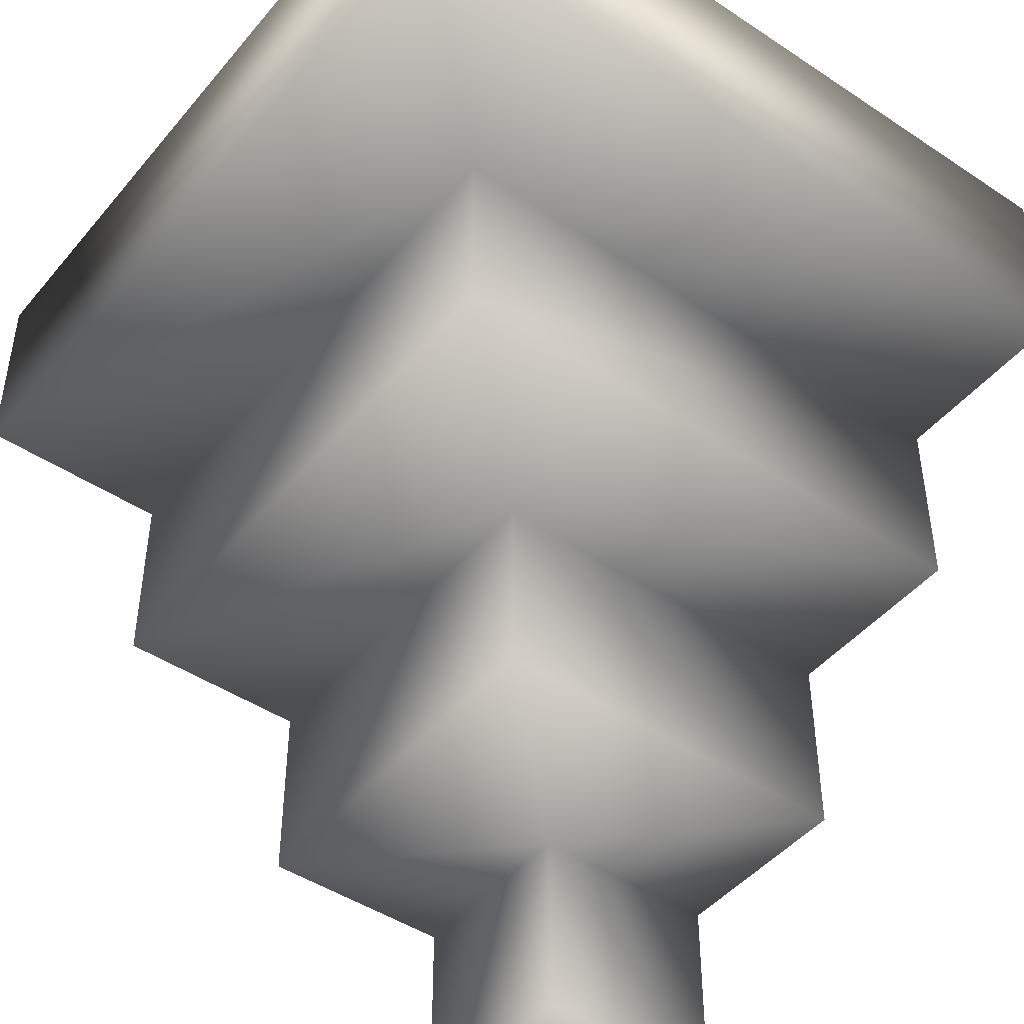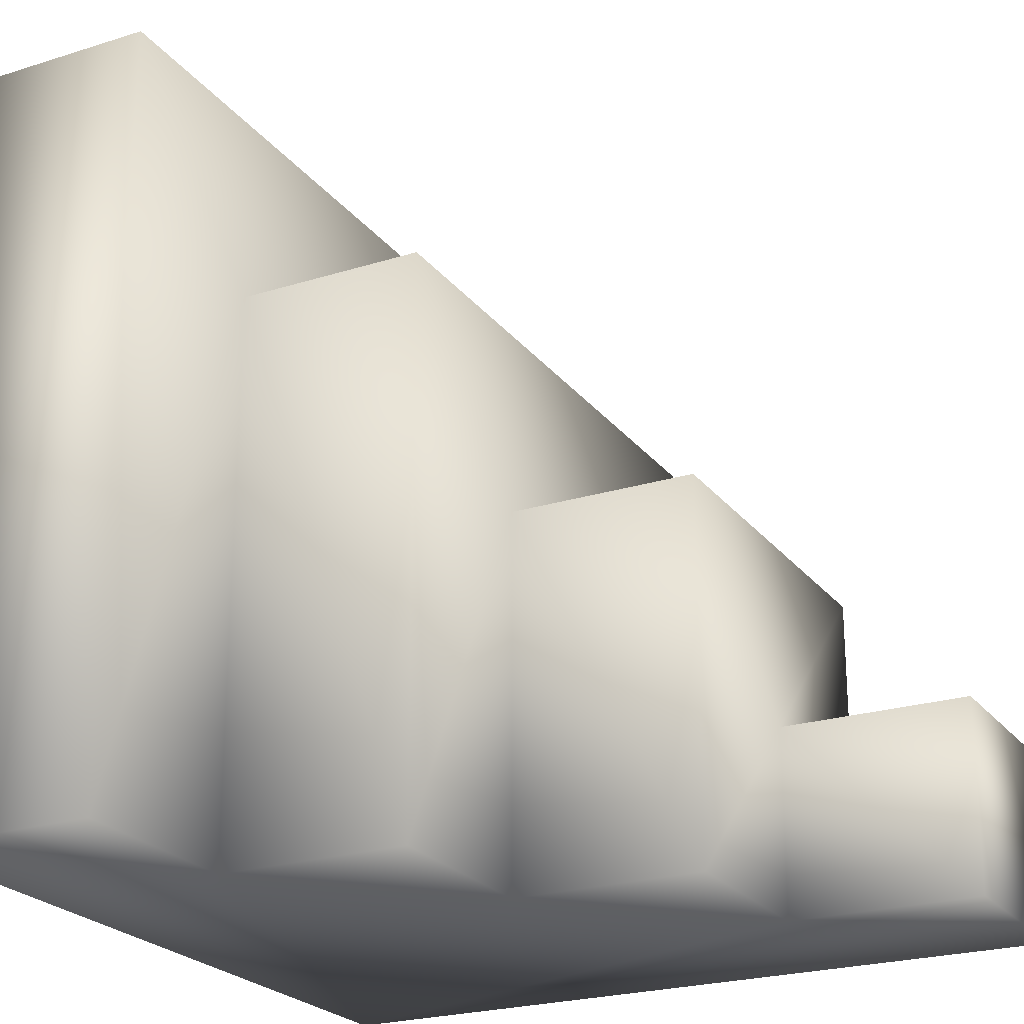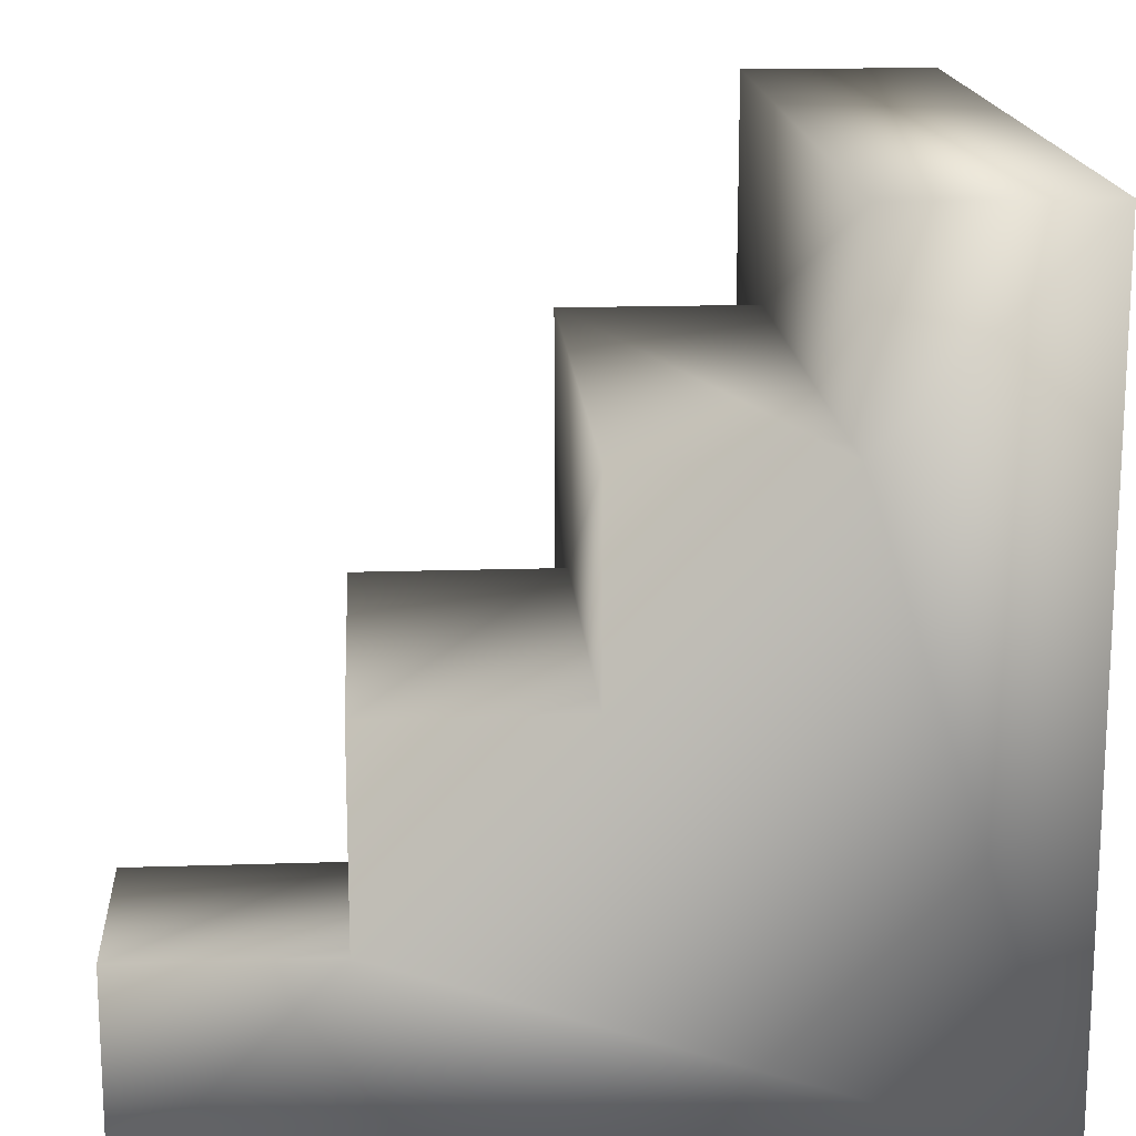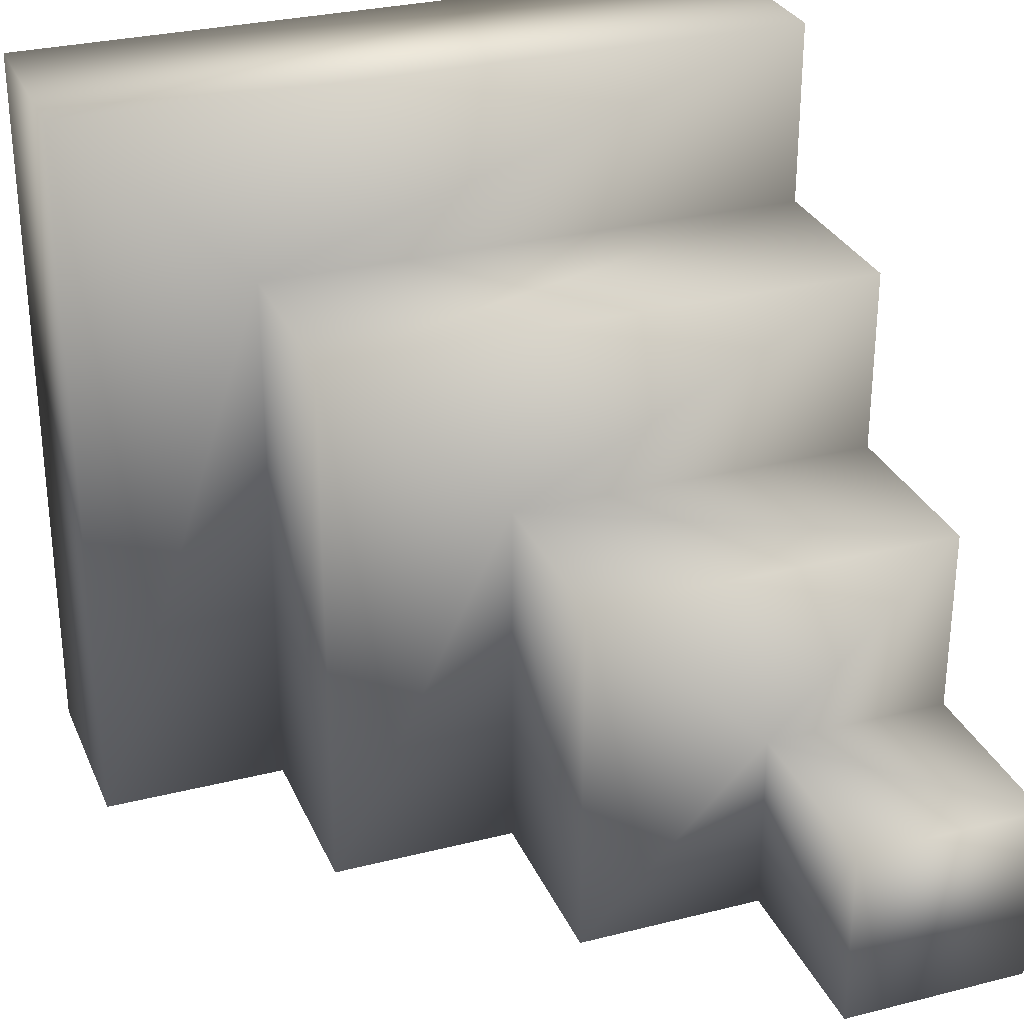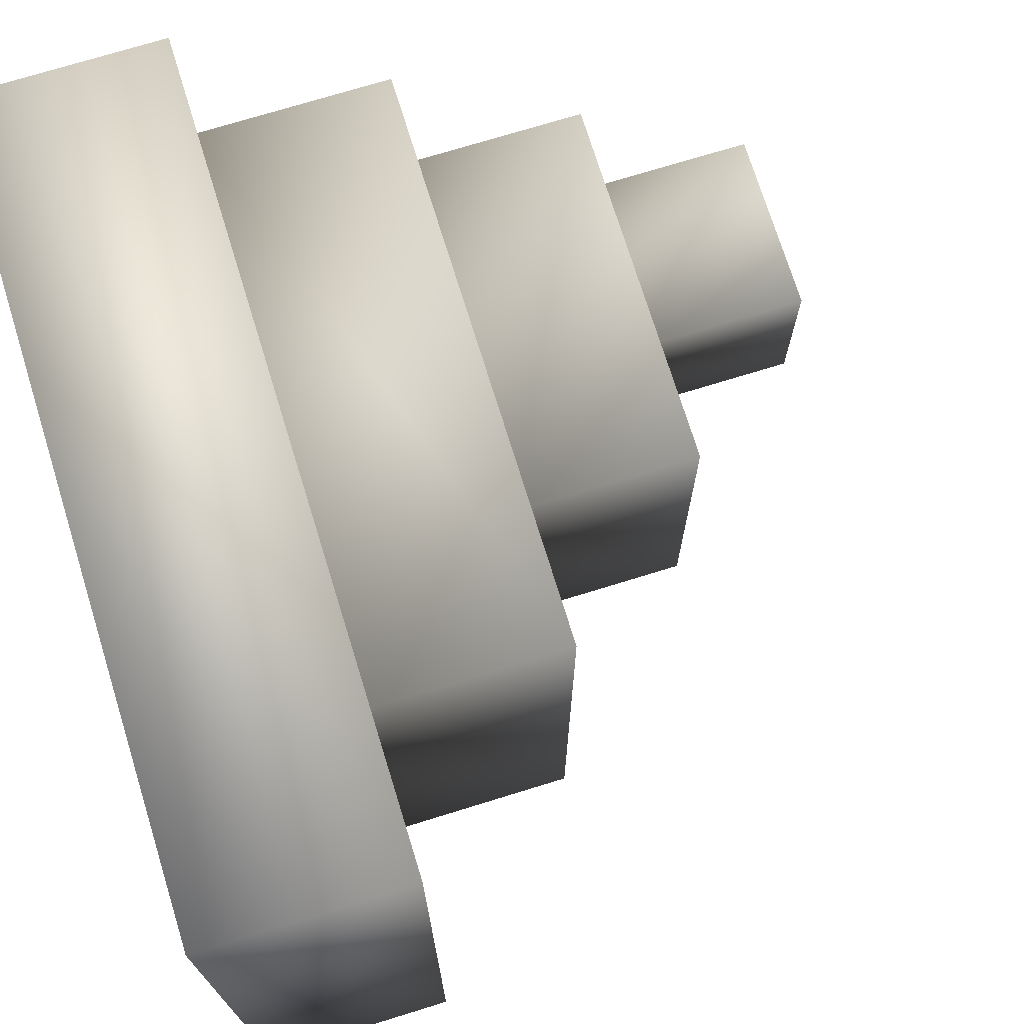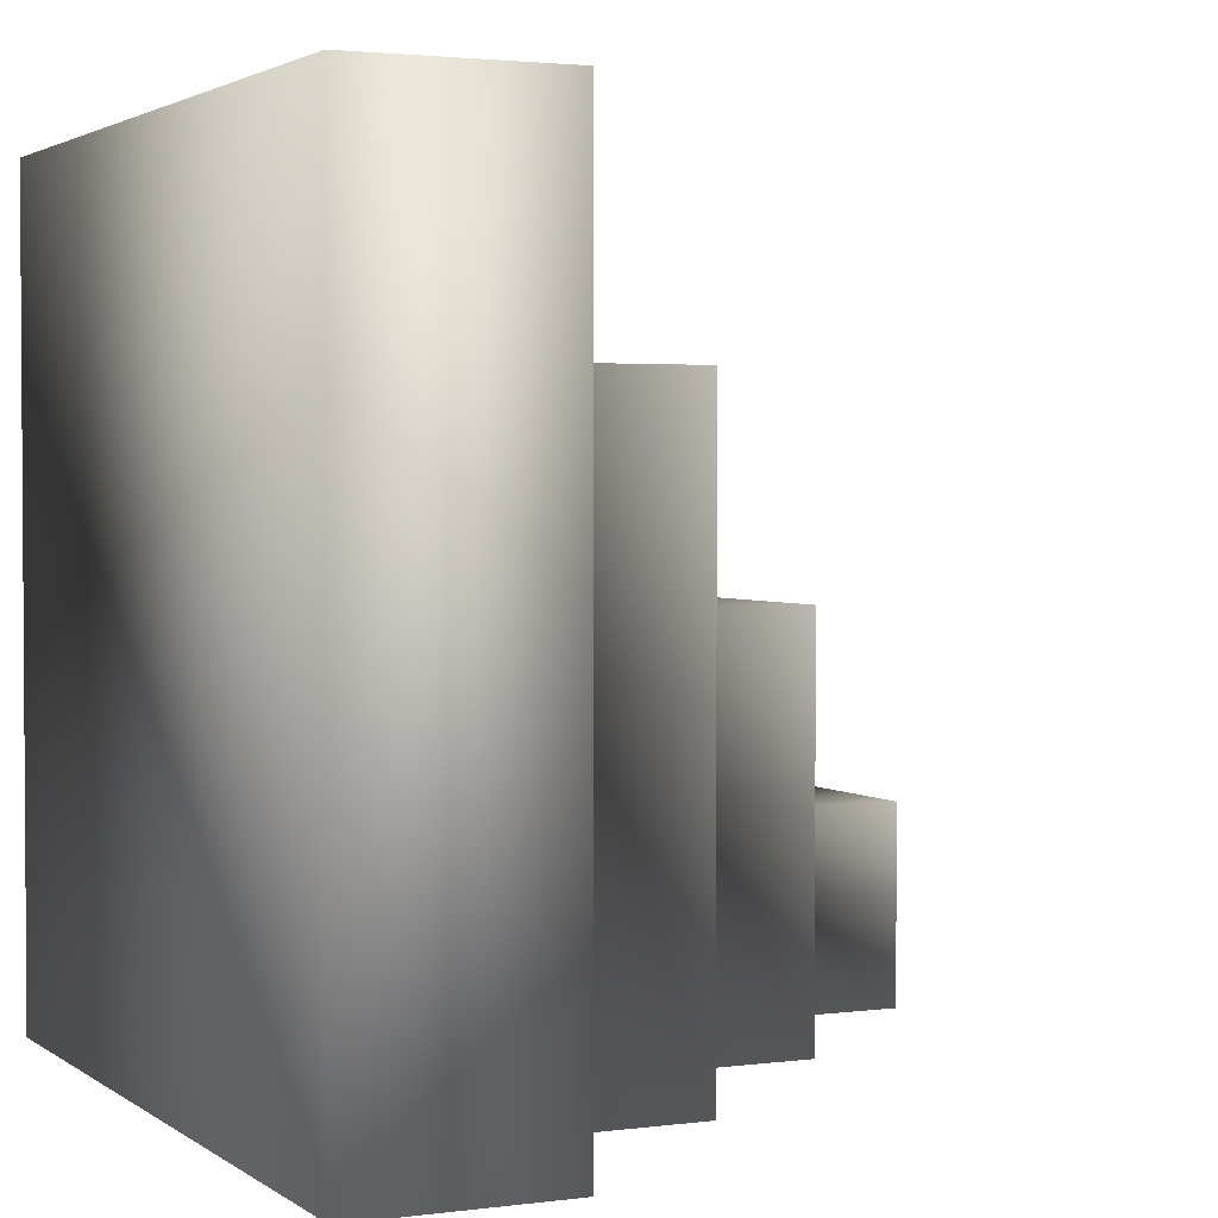
<metadata>
{"format":"obj","ext":"obj","renderer":"f3d","projection":"perspective","resolution":1024,"background":"white","views":[{"elev":-46.0,"azim":-37.3,"up":"+Y"},{"elev":-23.6,"azim":-62.2,"up":"+Z"},{"elev":16.6,"azim":86.2,"up":"+Z"},{"elev":29.6,"azim":-20.4,"up":"+Z"},{"elev":72.7,"azim":-107.2,"up":"+Z"},{"elev":2.4,"azim":-115.2,"up":"+Z"}]}
</metadata>
<code>
o Cube.001_Cube.000
v -0.5 0.5 -0.5
v 0.5 0.5 0.5
v -0.5 0.5 0.5
v 0 0 0
v -0.25 0 -0.5
v -0.25 0 0.25
v -0.5 0.25 0.5
v -0.5 0.25 -0.5
v 0.5 -0.5 -0.25
v 0.5 -0.5 -0.5
v 0.25 -0.5 -0.25
v 0.5 0.5 -0.5
v 0.5 -0 -0
v 0.5 0.25 0.25
v 0.25 -0.25 -0.5
v 0.5 -0.25 -0
v 0.25 -0.5 -0.5
v -0 -0.25 -0.5
v -0 0 -0.5
v 0.25 -0.25 -0.25
v 0.5 -0 0.25
v -0.25 0.25 0.25
v 0.5 -0.25 -0.25
v -0.25 0.25 -0.5
v 0.5 0.25 0.5
v -0 -0.25 0
f 1 3 2
f 4 6 5
f 2 3 7
f 3 1 8
f 9 11 10
f 12 14 13
f 15 12 10
f 16 13 4
f 17 10 11
f 4 19 18
f 18 15 20
f 6 21 14
f 5 6 22
f 9 23 20
f 20 15 17
f 8 24 22
f 22 14 25
f 4 13 21
f 16 26 20
f 1 2 12
f 4 5 19
f 2 7 25
f 3 8 7
f 25 14 2
f 2 14 12
f 12 23 10
f 10 23 9
f 23 13 16
f 13 14 21
f 12 13 23
f 24 19 5
f 19 15 18
f 15 10 17
f 12 24 1
f 1 24 8
f 24 12 19
f 19 12 15
f 16 4 26
f 4 18 26
f 18 20 26
f 6 14 22
f 5 22 24
f 9 20 11
f 20 17 11
f 8 22 7
f 22 25 7
f 4 21 6
f 16 20 23

</code>
